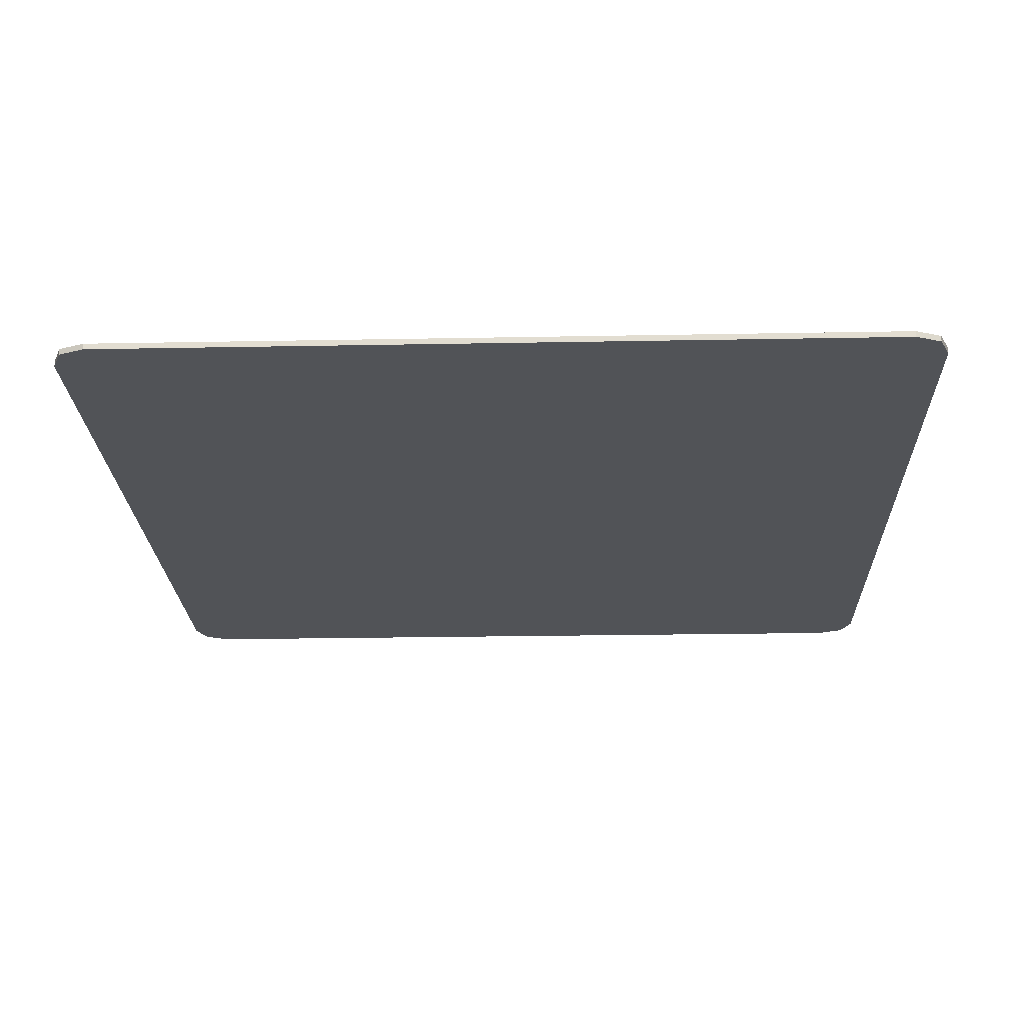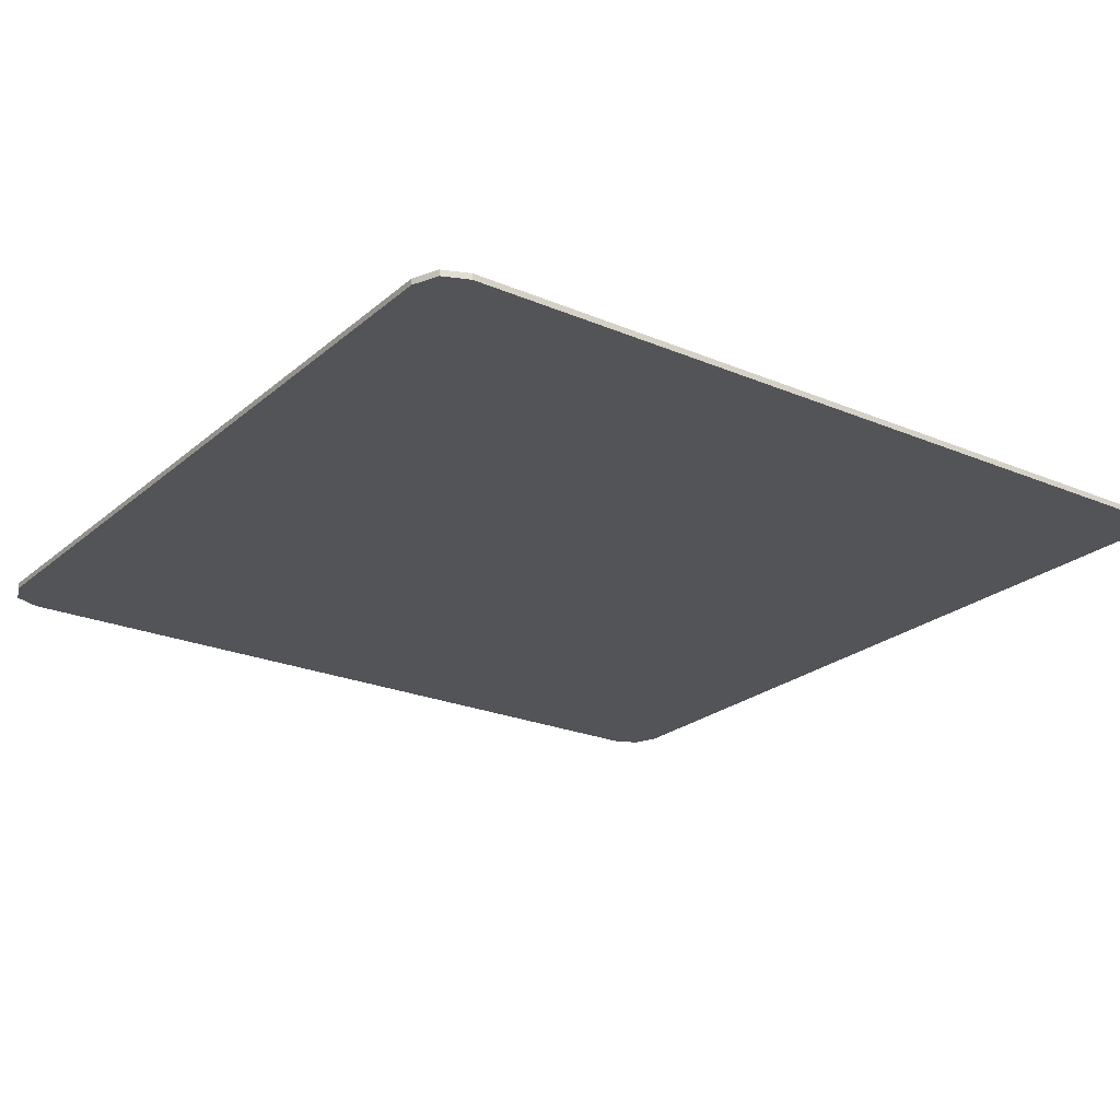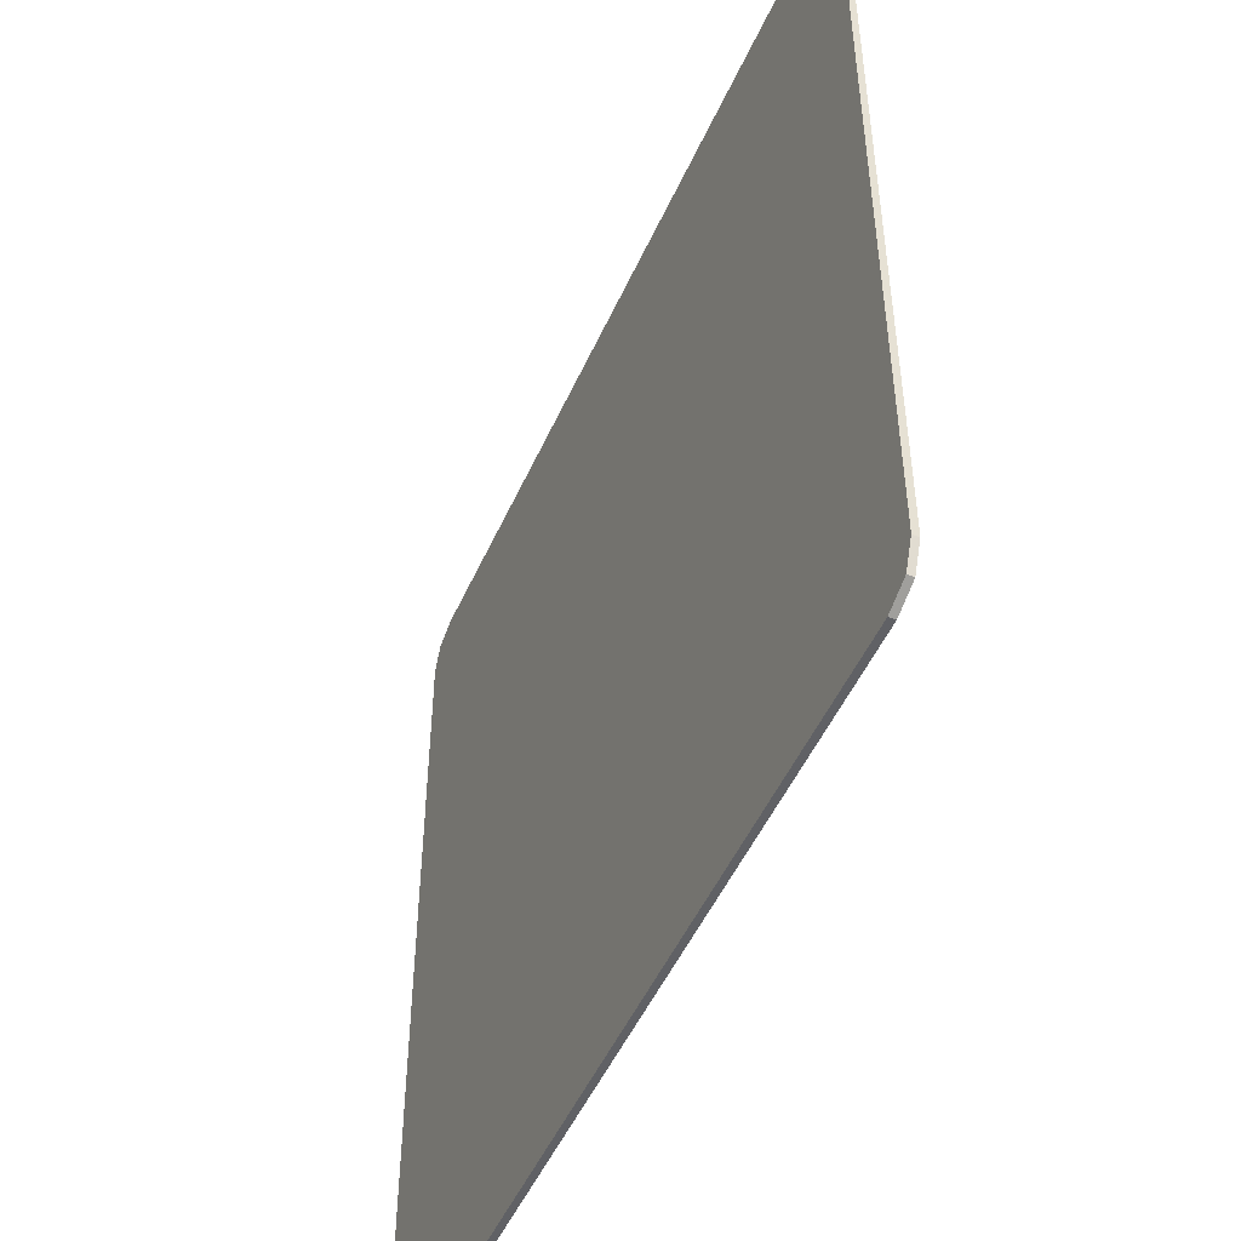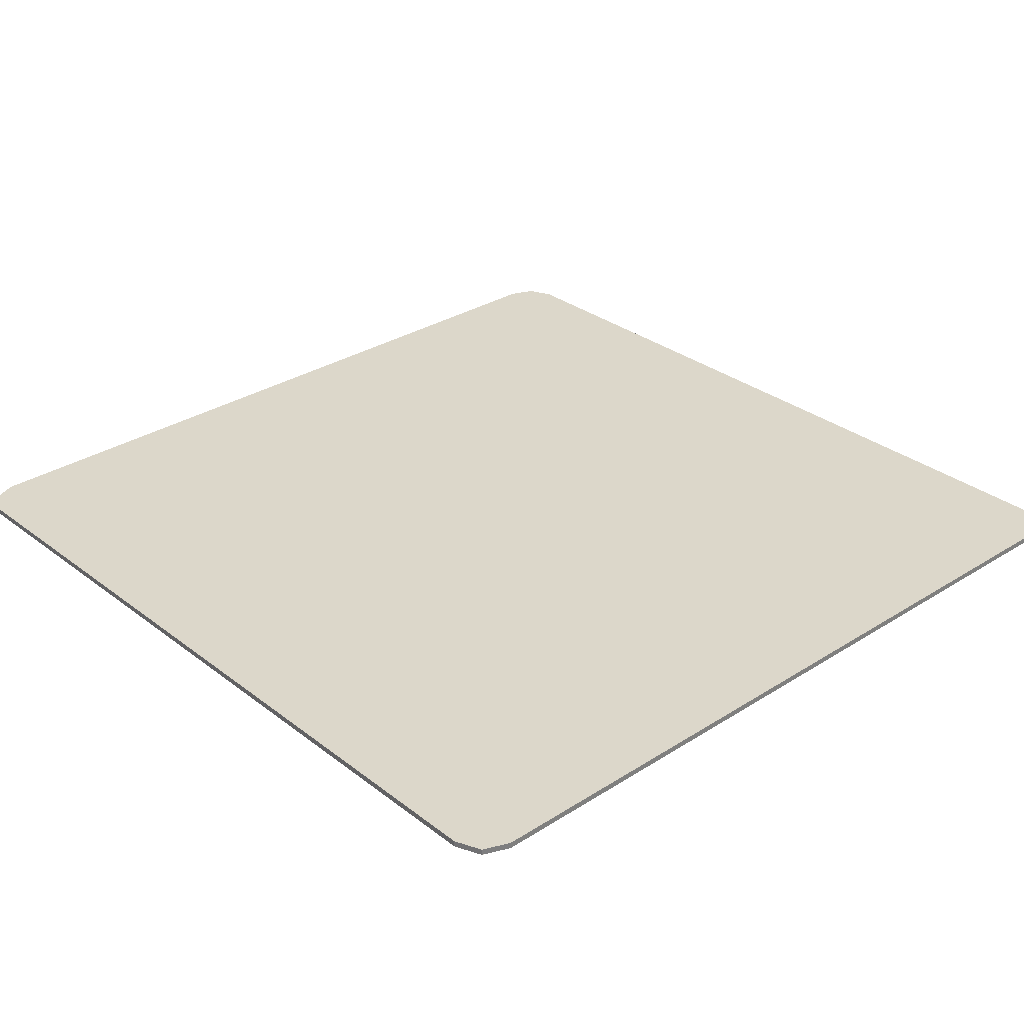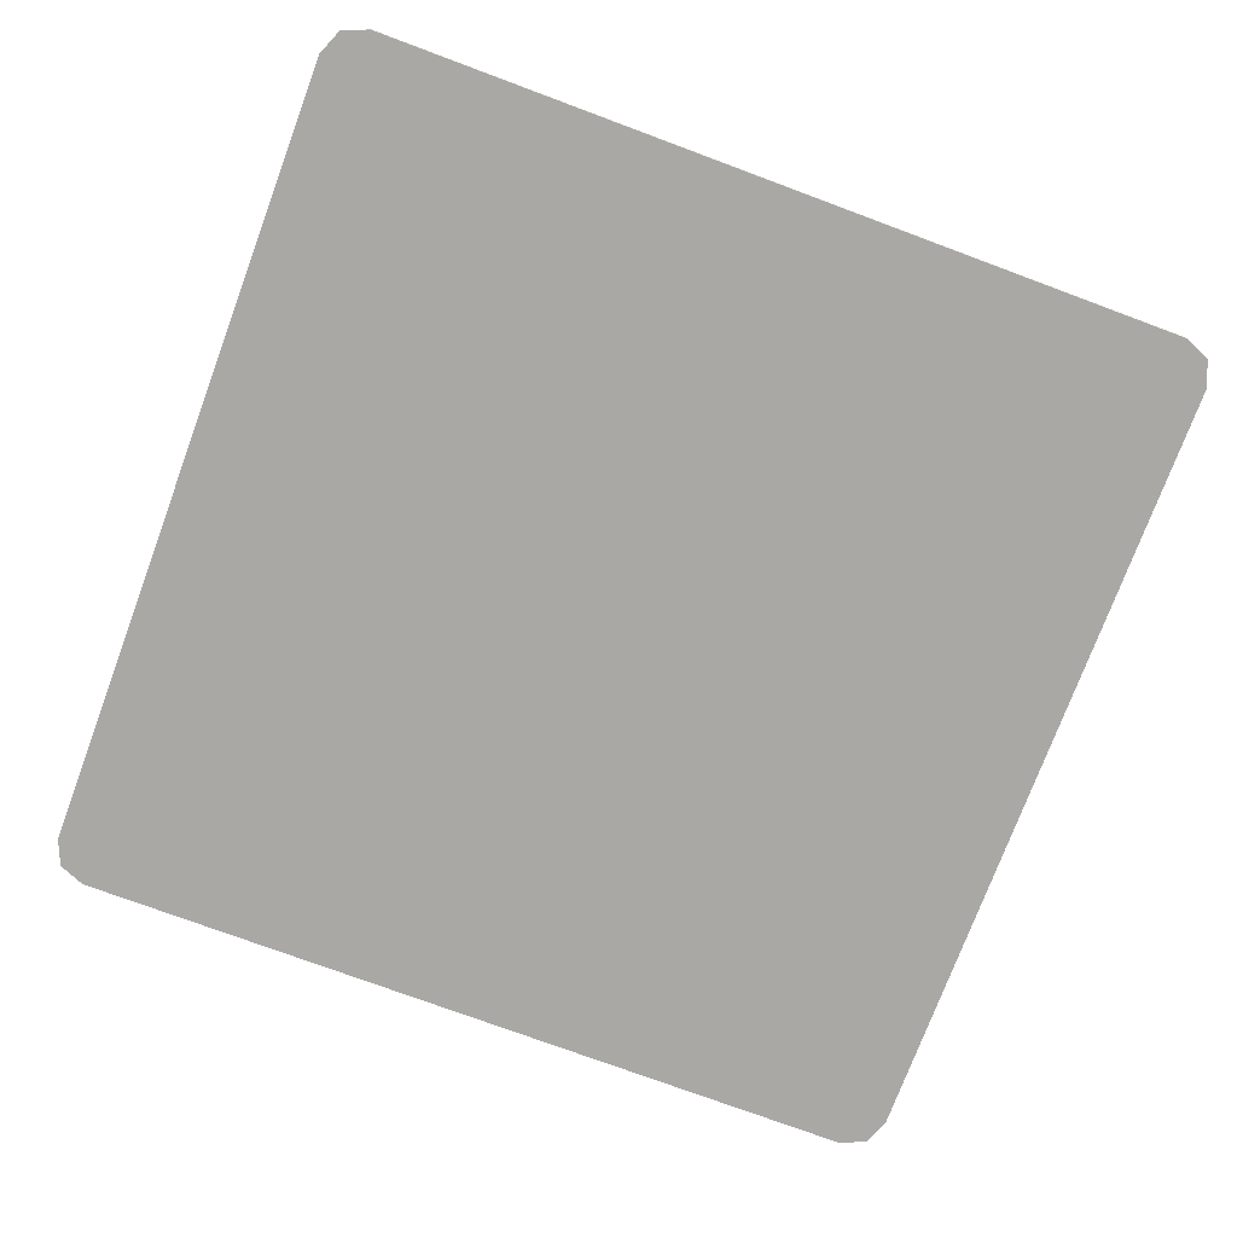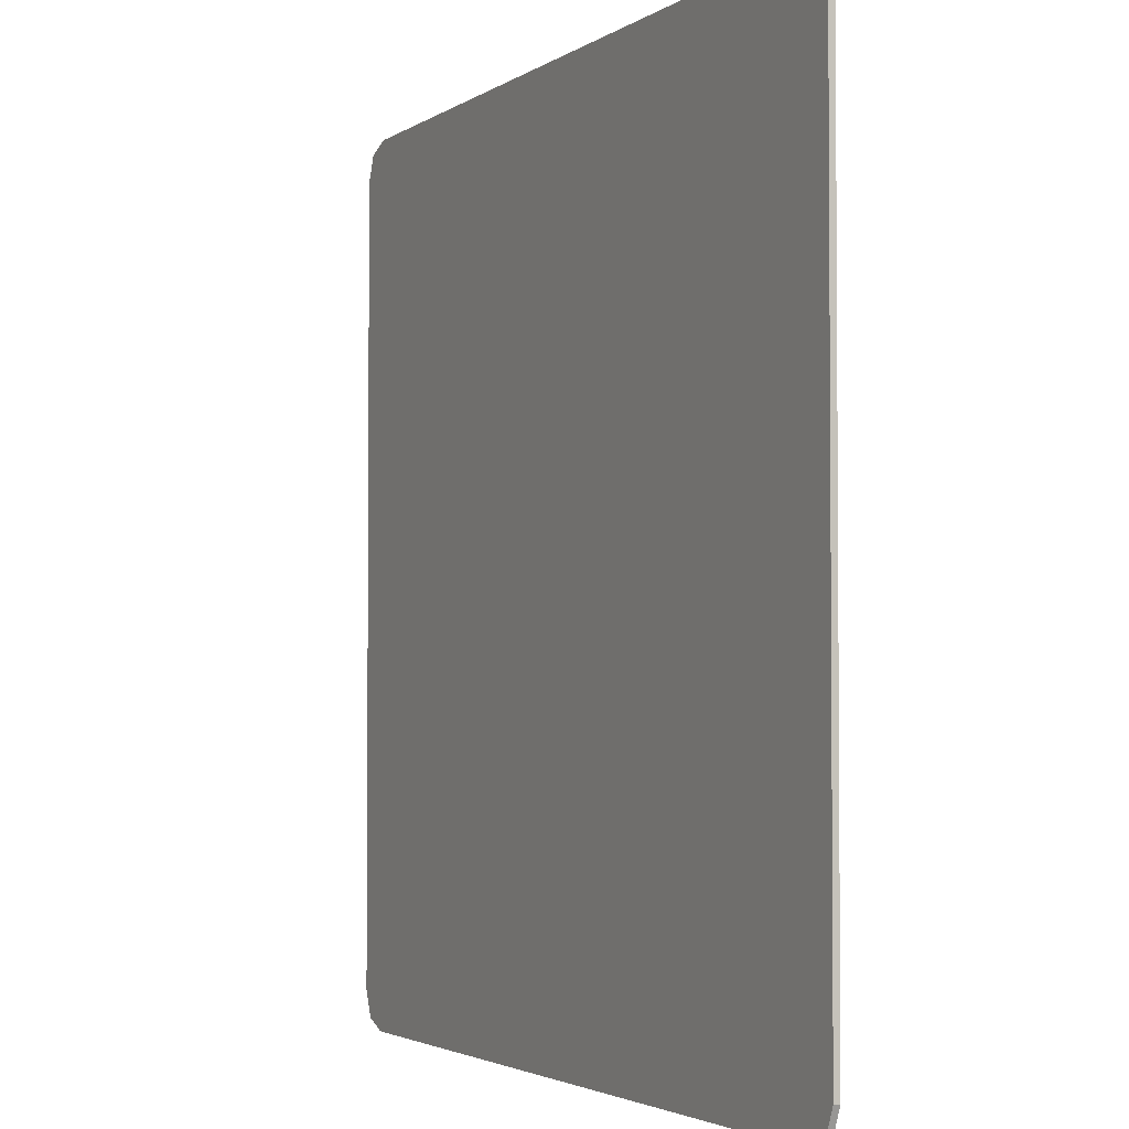
<metadata>
{"format":"obj","ext":"obj","renderer":"f3d","projection":"perspective","resolution":1024,"background":"white","views":[{"elev":-22.2,"azim":-88.1,"up":"+Y"},{"elev":-23.2,"azim":54.4,"up":"+Y"},{"elev":-50.1,"azim":-113.6,"up":"+Z"},{"elev":30.8,"azim":-42.4,"up":"+Y"},{"elev":-75.0,"azim":-20.4,"up":"+Y"},{"elev":-2.8,"azim":-116.1,"up":"+Z"}]}
</metadata>
<code>
v -0.9 0 0.825
v -0.878 0 0.878
v -0.825 0 0.9
v 0.9 0 0.825
v 0.878 0 0.878
v 0.825 0 0.9
v -0.9 0 -0.825
v -0.878 0 -0.878
v -0.825 0 -0.9
v 0.9 0 -0.825
v 0.878 0 -0.878
v 0.825 0 -0.9
v -0.878 0 0.878
v -0.9 0 0.825
v -0.9 -0.0125 0.825
v -0.878 -0.0125 0.878
v -0.825 0 0.9
v -0.878 0 0.878
v -0.878 -0.0125 0.878
v -0.825 -0.0125 0.9
v 0.878 0 0.878
v 0.9 0 0.825
v 0.9 -0.0125 0.825
v 0.878 -0.0125 0.878
v 0.825 0 0.9
v 0.878 0 0.878
v 0.878 -0.0125 0.878
v 0.825 -0.0125 0.9
v -0.878 0 -0.878
v -0.9 0 -0.825
v -0.9 -0.0125 -0.825
v -0.878 -0.0125 -0.878
v -0.825 0 -0.9
v -0.878 0 -0.878
v -0.878 -0.0125 -0.878
v -0.825 -0.0125 -0.9
v 0.878 0 -0.878
v 0.9 0 -0.825
v 0.9 -0.0125 -0.825
v 0.878 -0.0125 -0.878
v 0.825 0 -0.9
v 0.878 0 -0.878
v 0.878 -0.0125 -0.878
v 0.825 -0.0125 -0.9
v -0.9 -0.0125 0.825
v -0.878 -0.0125 0.878
v -0.825 -0.0125 0.9
v 0.9 -0.0125 0.825
v 0.878 -0.0125 0.878
v 0.825 -0.0125 0.9
v -0.9 -0.0125 -0.825
v -0.878 -0.0125 -0.878
v -0.825 -0.0125 -0.9
v 0.9 -0.0125 -0.825
v 0.878 -0.0125 -0.878
v 0.825 -0.0125 -0.9
v 0.825 0 0.9
v 0.9 0 0.825
v -0.9 0 0.825
v -0.825 0 0.9
v 0.9 0 0.825
v 0.9 0 -0.825
v -0.9 0 -0.825
v -0.9 0 0.825
v 0.825 0 -0.9
v -0.825 0 -0.9
v -0.9 0 -0.825
v 0.9 0 -0.825
v -0.825 0 0.9
v -0.825 -0.0125 0.9
v -0.57 -0.0125 0.9
v -0.825 0 0.9
v -0.57 -0.0125 0.9
v -0.19 -0.0125 0.9
v -0.825 0 0.9
v -0.19 -0.0125 0.9
v 0.19 -0.0125 0.9
v 0.825 0 0.9
v 0.825 0 0.9
v 0.19 -0.0125 0.9
v 0.57 -0.0125 0.9
v 0.825 0 0.9
v 0.57 -0.0125 0.9
v 0.825 -0.0125 0.9
v -0.9 0 0.825
v -0.9 -0.0125 0.57
v -0.9 -0.0125 0.825
v 0.9 0 0.825
v 0.9 -0.0125 0.825
v 0.9 -0.0125 0.57
v -0.9 0 0.825
v -0.9 -0.0125 0.19
v -0.9 -0.0125 0.57
v 0.9 0 0.825
v 0.9 -0.0125 0.57
v 0.9 -0.0125 0.19
v -0.9 0 0.825
v -0.9 0 -0.825
v -0.9 -0.0125 -0.19
v -0.9 -0.0125 0.19
v 0.9 0 0.825
v 0.9 -0.0125 0.19
v 0.9 -0.0125 -0.19
v 0.9 0 -0.825
v -0.9 0 -0.825
v -0.9 -0.0125 -0.57
v -0.9 -0.0125 -0.19
v 0.9 0 -0.825
v 0.9 -0.0125 -0.19
v 0.9 -0.0125 -0.57
v -0.9 0 -0.825
v -0.9 -0.0125 -0.825
v -0.9 -0.0125 -0.57
v 0.9 0 -0.825
v 0.9 -0.0125 -0.57
v 0.9 -0.0125 -0.825
v -0.825 0 -0.9
v -0.57 -0.0125 -0.9
v -0.825 -0.0125 -0.9
v -0.825 0 -0.9
v -0.19 -0.0125 -0.9
v -0.57 -0.0125 -0.9
v -0.825 0 -0.9
v 0.825 0 -0.9
v 0.19 -0.0125 -0.9
v -0.19 -0.0125 -0.9
v 0.825 0 -0.9
v 0.57 -0.0125 -0.9
v 0.19 -0.0125 -0.9
v 0.825 0 -0.9
v 0.825 -0.0125 -0.9
v 0.57 -0.0125 -0.9
v -0.57 -0.0125 0.9
v -0.825 -0.0125 0.9
v -0.9 -0.0125 0.825
v -0.9 -0.0125 0.57
v -0.57 -0.0125 0.9
v -0.9 -0.0125 0.57
v -0.57 -0.0125 0.57
v -0.19 -0.0125 0.9
v -0.19 -0.0125 0.57
v 0.19 -0.0125 0.57
v 0.19 -0.0125 0.9
v 0.57 -0.0125 0.9
v 0.57 -0.0125 0.57
v 0.9 -0.0125 0.57
v 0.57 -0.0125 0.9
v 0.9 -0.0125 0.57
v 0.9 -0.0125 0.825
v 0.825 -0.0125 0.9
v -0.57 -0.0125 0.57
v -0.57 -0.0125 0.19
v -0.19 -0.0125 0.19
v -0.19 -0.0125 0.57
v 0.19 -0.0125 0.57
v 0.19 -0.0125 0.19
v 0.57 -0.0125 0.19
v 0.57 -0.0125 0.57
v -0.9 -0.0125 0.19
v -0.9 -0.0125 -0.19
v -0.57 -0.0125 -0.19
v -0.57 -0.0125 0.19
v -0.19 -0.0125 0.19
v -0.19 -0.0125 -0.19
v 0.19 -0.0125 -0.19
v 0.19 -0.0125 0.19
v 0.57 -0.0125 0.19
v 0.57 -0.0125 -0.19
v 0.9 -0.0125 -0.19
v 0.9 -0.0125 0.19
v -0.57 -0.0125 -0.19
v -0.57 -0.0125 -0.57
v -0.19 -0.0125 -0.57
v -0.19 -0.0125 -0.19
v 0.19 -0.0125 -0.19
v 0.19 -0.0125 -0.57
v 0.57 -0.0125 -0.57
v 0.57 -0.0125 -0.19
v -0.57 -0.0125 -0.9
v -0.9 -0.0125 -0.57
v -0.9 -0.0125 -0.825
v -0.825 -0.0125 -0.9
v -0.57 -0.0125 -0.9
v -0.57 -0.0125 -0.57
v -0.9 -0.0125 -0.57
v -0.19 -0.0125 -0.57
v -0.19 -0.0125 -0.9
v 0.19 -0.0125 -0.9
v 0.19 -0.0125 -0.57
v 0.57 -0.0125 -0.9
v 0.9 -0.0125 -0.57
v 0.57 -0.0125 -0.57
v 0.57 -0.0125 -0.9
v 0.825 -0.0125 -0.9
v 0.9 -0.0125 -0.825
v 0.9 -0.0125 -0.57
v -0.57 -0.0125 0.9
v -0.57 -0.0125 0.57
v -0.19 -0.0125 0.57
v -0.19 -0.0125 0.9
v 0.19 -0.0125 0.9
v 0.19 -0.0125 0.57
v 0.57 -0.0125 0.57
v 0.57 -0.0125 0.9
v -0.9 -0.0125 0.57
v -0.9 -0.0125 0.19
v -0.57 -0.0125 0.19
v -0.57 -0.0125 0.57
v -0.19 -0.0125 0.57
v -0.19 -0.0125 0.19
v 0.19 -0.0125 0.19
v 0.19 -0.0125 0.57
v 0.57 -0.0125 0.57
v 0.57 -0.0125 0.19
v 0.9 -0.0125 0.19
v 0.9 -0.0125 0.57
v -0.57 -0.0125 0.19
v -0.57 -0.0125 -0.19
v -0.19 -0.0125 -0.19
v -0.19 -0.0125 0.19
v 0.19 -0.0125 0.19
v 0.19 -0.0125 -0.19
v 0.57 -0.0125 -0.19
v 0.57 -0.0125 0.19
v -0.9 -0.0125 -0.19
v -0.9 -0.0125 -0.57
v -0.57 -0.0125 -0.57
v -0.57 -0.0125 -0.19
v -0.19 -0.0125 -0.19
v -0.19 -0.0125 -0.57
v 0.19 -0.0125 -0.57
v 0.19 -0.0125 -0.19
v 0.57 -0.0125 -0.19
v 0.57 -0.0125 -0.57
v 0.9 -0.0125 -0.57
v 0.9 -0.0125 -0.19
v -0.57 -0.0125 -0.57
v -0.57 -0.0125 -0.9
v -0.19 -0.0125 -0.9
v -0.19 -0.0125 -0.57
v 0.19 -0.0125 -0.57
v 0.19 -0.0125 -0.9
v 0.57 -0.0125 -0.9
v 0.57 -0.0125 -0.57
g mesh4641923
f 1 2 3
g mesh4641925
f 4 6 5
g mesh4641927
f 7 9 8
g mesh4641929
f 10 11 12
g mesh4641931
f 13 14 15
f 15 16 13
f 17 18 19
f 19 20 17
g mesh4641933
f 21 23 22
f 23 21 24
f 25 27 26
f 27 25 28
g mesh4641935
f 29 31 30
f 31 29 32
f 33 35 34
f 35 33 36
g mesh4641937
f 37 38 39
f 39 40 37
f 41 42 43
f 43 44 41
g mesh4641939
f 45 47 46
g mesh4641941
f 48 49 50
g mesh4641943
f 51 52 53
g mesh4641945
f 54 56 55
f 57 58 59
f 59 60 57
f 61 62 63
f 63 64 61
f 65 66 67
f 67 68 65
f 69 70 71
f 72 73 74
f 75 76 77
f 77 78 75
f 79 80 81
f 82 83 84
f 85 86 87
f 88 89 90
f 91 92 93
f 94 95 96
f 97 98 99
f 99 100 97
f 101 102 103
f 103 104 101
f 105 106 107
f 108 109 110
f 111 112 113
f 114 115 116
f 117 118 119
f 120 121 122
f 123 124 125
f 125 126 123
f 127 128 129
f 130 131 132
f 133 134 135
f 135 136 133
f 137 138 139
f 140 141 142
f 142 143 140
f 144 145 146
f 147 148 149
f 149 150 147
f 151 152 153
f 153 154 151
f 155 156 157
f 157 158 155
f 159 160 161
f 161 162 159
f 163 164 165
f 165 166 163
f 167 168 169
f 169 170 167
f 171 172 173
f 173 174 171
f 175 176 177
f 177 178 175
f 179 180 181
f 181 182 179
f 183 184 185
f 186 187 188
f 188 189 186
f 190 191 192
f 193 194 195
f 195 196 193
f 197 198 199
f 199 200 197
f 201 202 203
f 203 204 201
f 205 206 207
f 207 208 205
f 209 210 211
f 211 212 209
f 213 214 215
f 215 216 213
f 217 218 219
f 219 220 217
f 221 222 223
f 223 224 221
f 225 226 227
f 227 228 225
f 229 230 231
f 231 232 229
f 233 234 235
f 235 236 233
f 237 238 239
f 239 240 237
f 241 242 243
f 243 244 241

</code>
